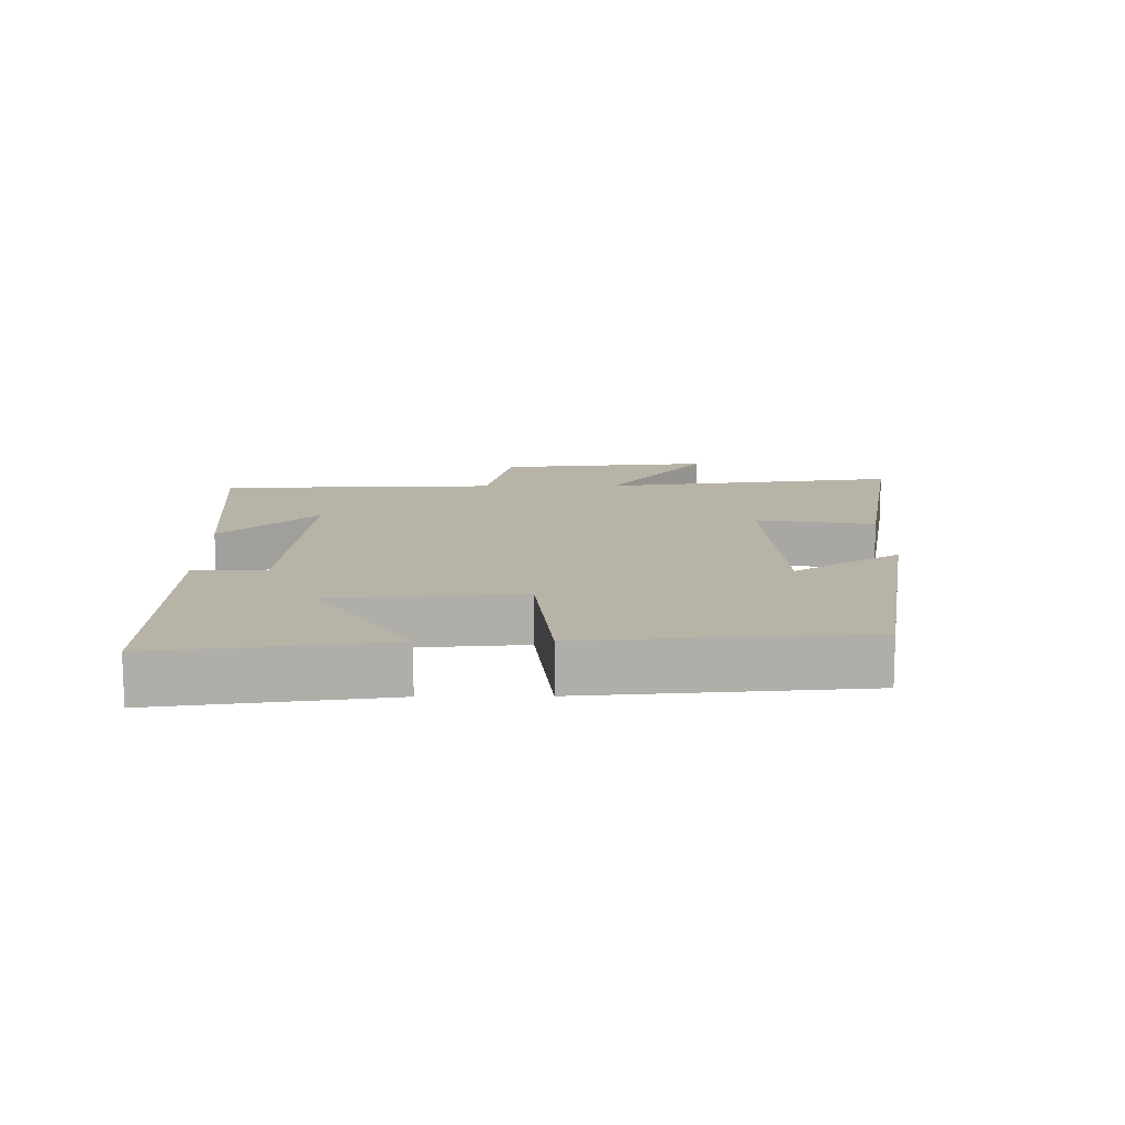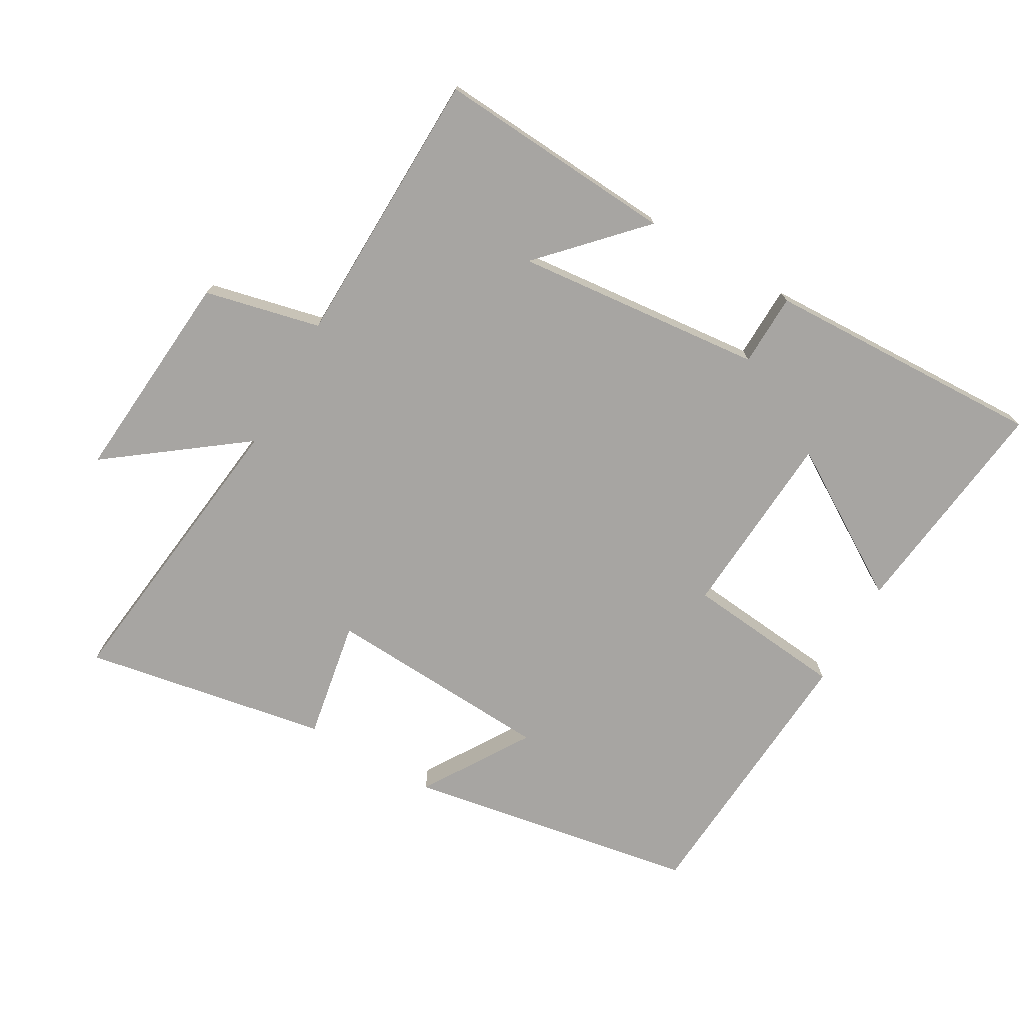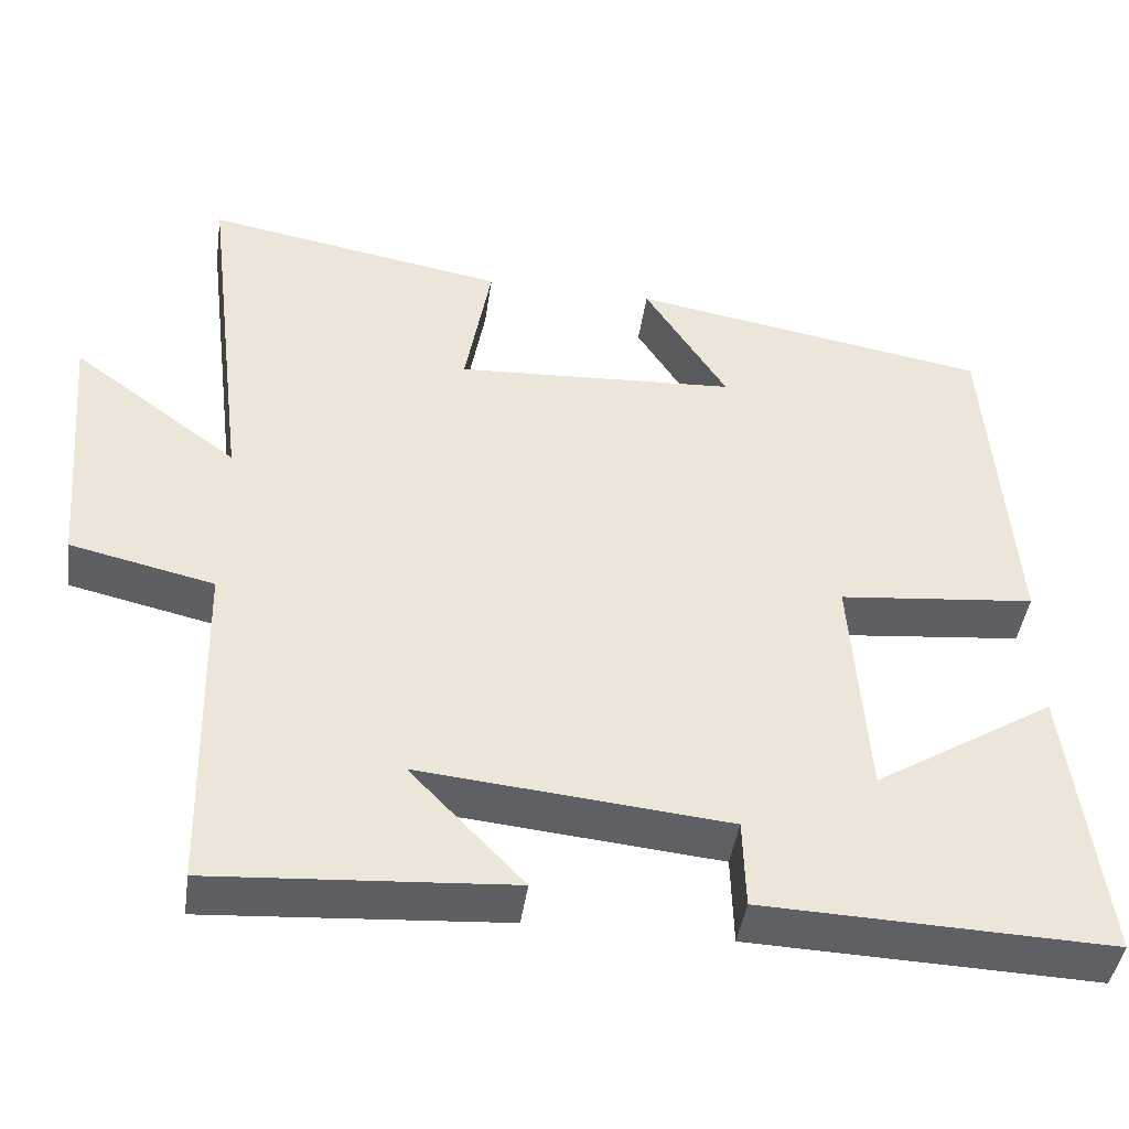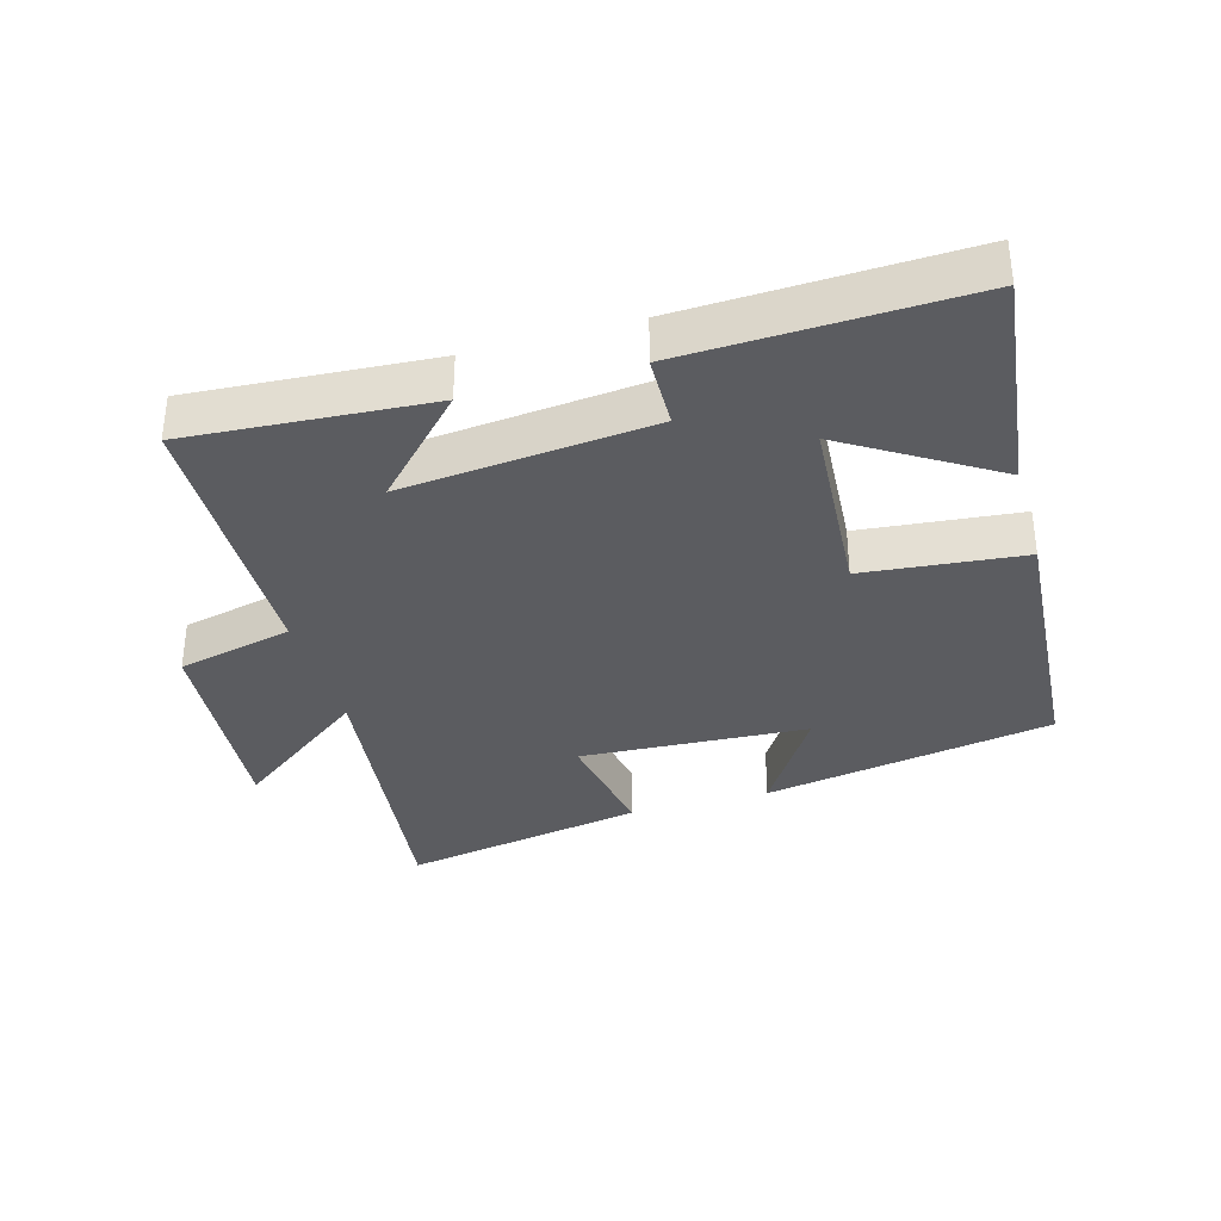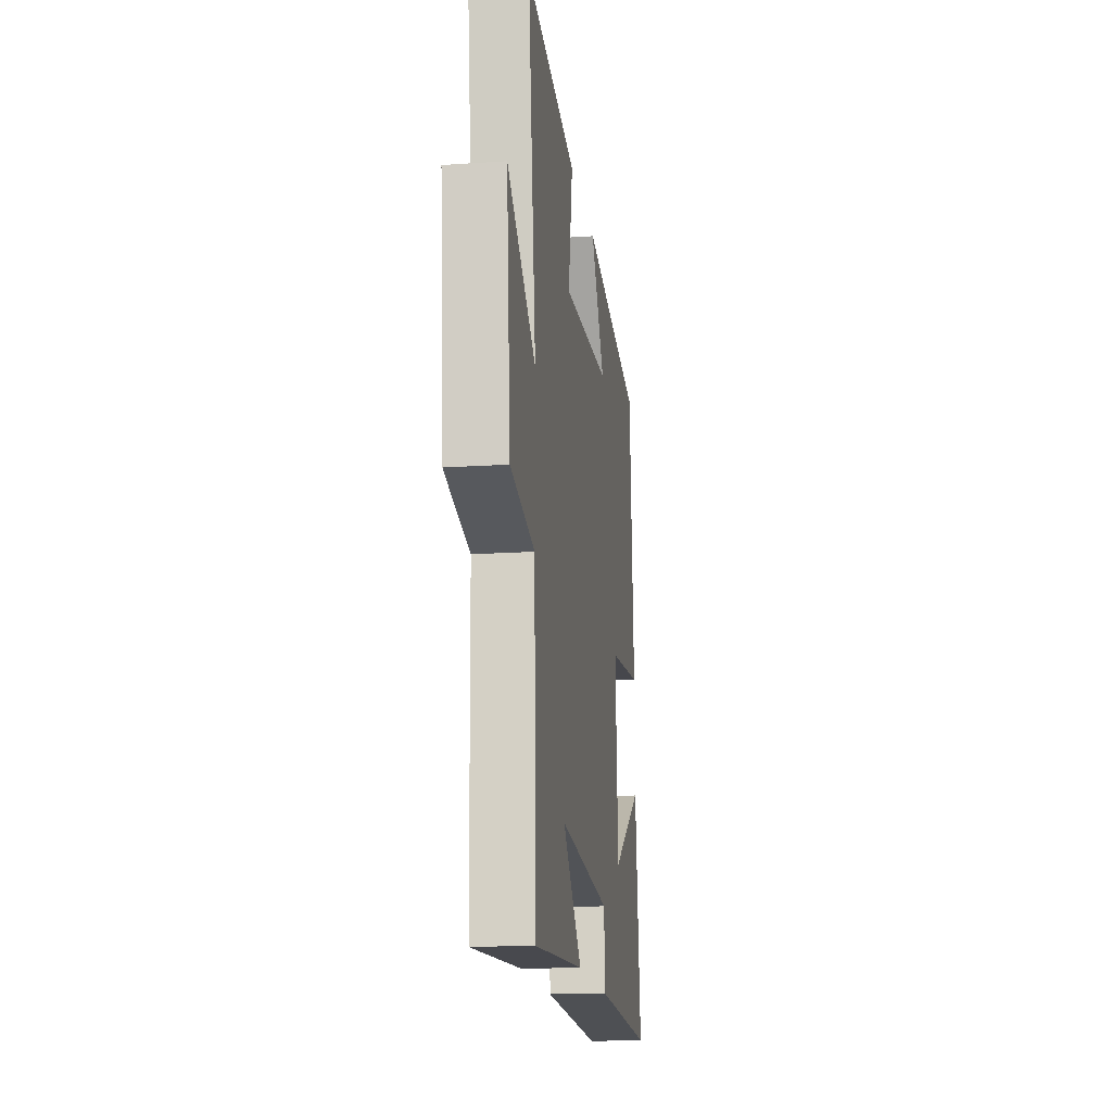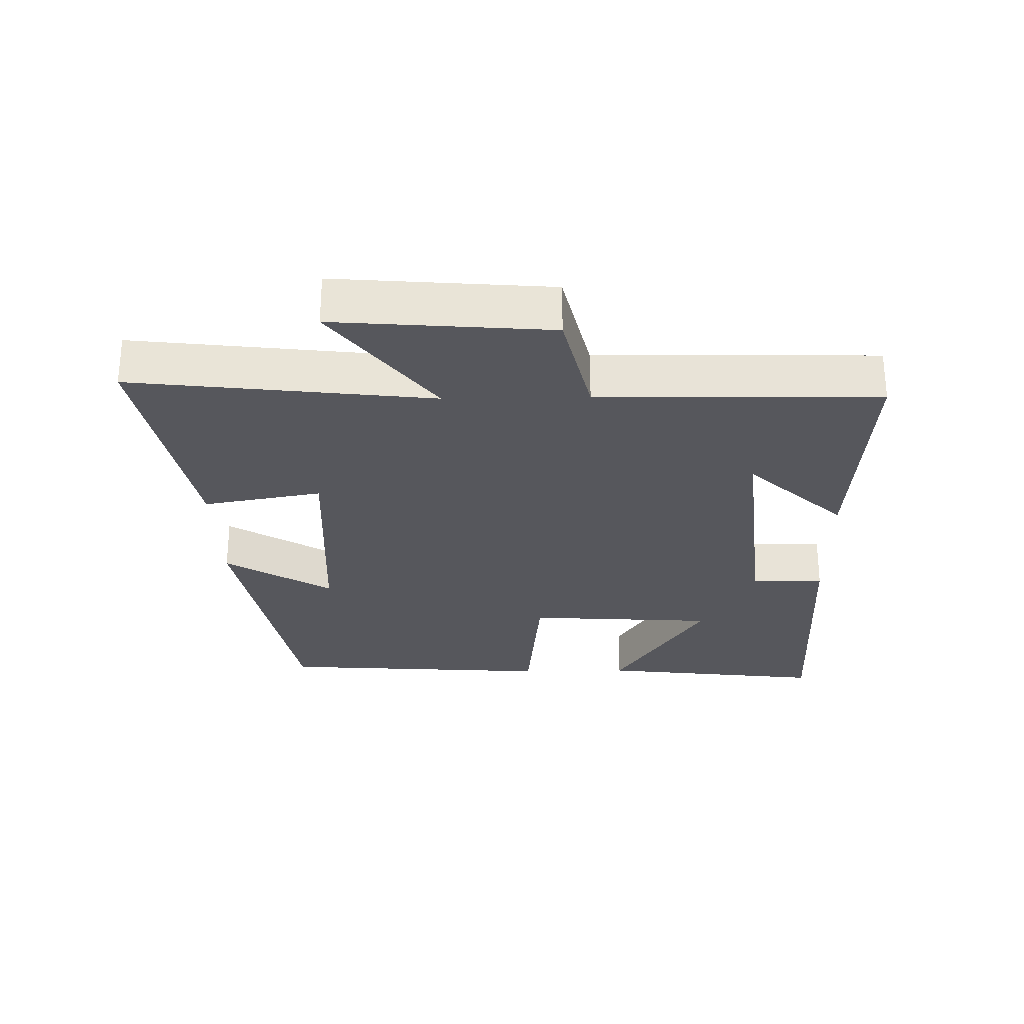
<metadata>
{"format":"obj","ext":"obj","renderer":"f3d","projection":"perspective","resolution":1024,"background":"white","views":[{"elev":12.9,"azim":-90.7,"up":"+Y"},{"elev":-73.9,"azim":150.3,"up":"+Y"},{"elev":-43.7,"azim":171.8,"up":"+Z"},{"elev":-34.9,"azim":-163.9,"up":"+Y"},{"elev":-16.8,"azim":97.9,"up":"+Z"},{"elev":-27.6,"azim":91.3,"up":"+Y"}]}
</metadata>
<code>
v 0.556 0.07 0.566
v 0.5 0.07 0.112
v 0.704 0.07 0.264
v 0.676 0.07 -0.062
v 0.5 0.07 -0.102
v 0.49 0.07 -0.526
v 0.125 0.07 -0.5
v 0.264 0.07 -0.354
v -0.114 0.07 -0.39
v -0.117 0.07 -0.5
v -0.543 0.07 -0.514
v -0.5 0.07 -0.169
v -0.278 0.07 -0.308
v -0.258 0.07 -0.022
v -0.5 0.07 0.003
v -0.469 0.07 0.424
v -0.027 0.07 0.5
v -0.129 0.07 0.339
v 0.217 0.07 0.319
v 0.185 0.07 0.5
v 0.556 0 0.566
v 0.5 0 0.112
v 0.704 0 0.264
v 0.676 0 -0.062
v 0.5 0 -0.102
v 0.49 0 -0.526
v 0.125 0 -0.5
v 0.264 0 -0.354
v -0.114 0 -0.39
v -0.117 0 -0.5
v -0.543 0 -0.514
v -0.5 0 -0.169
v -0.278 0 -0.308
v -0.258 0 -0.022
v -0.5 0 0.003
v -0.469 0 0.424
v -0.027 0 0.5
v -0.129 0 0.339
v 0.217 0 0.319
v 0.185 0 0.5
f 19 20 1 2
f 18 19 2
f 15 16 17 18
f 14 15 18 2
f 13 14 2
f 10 11 12 13
f 9 10 13
f 8 9 13 2
f 6 7 8
f 5 6 8 2
f 2 3 4 5
f 22 21 40 39
f 22 39 38
f 38 37 36 35
f 22 38 35 34
f 22 34 33
f 33 32 31 30
f 33 30 29
f 22 33 29 28
f 28 27 26
f 22 28 26 25
f 25 24 23 22
f 1 21 22 2
f 2 22 23 3
f 3 23 24 4
f 4 24 25 5
f 5 25 26 6
f 6 26 27 7
f 7 27 28 8
f 8 28 29 9
f 9 29 30 10
f 10 30 31 11
f 11 31 32 12
f 12 32 33 13
f 13 33 34 14
f 14 34 35 15
f 15 35 36 16
f 16 36 37 17
f 17 37 38 18
f 18 38 39 19
f 19 39 40 20
f 20 40 21 1

</code>
